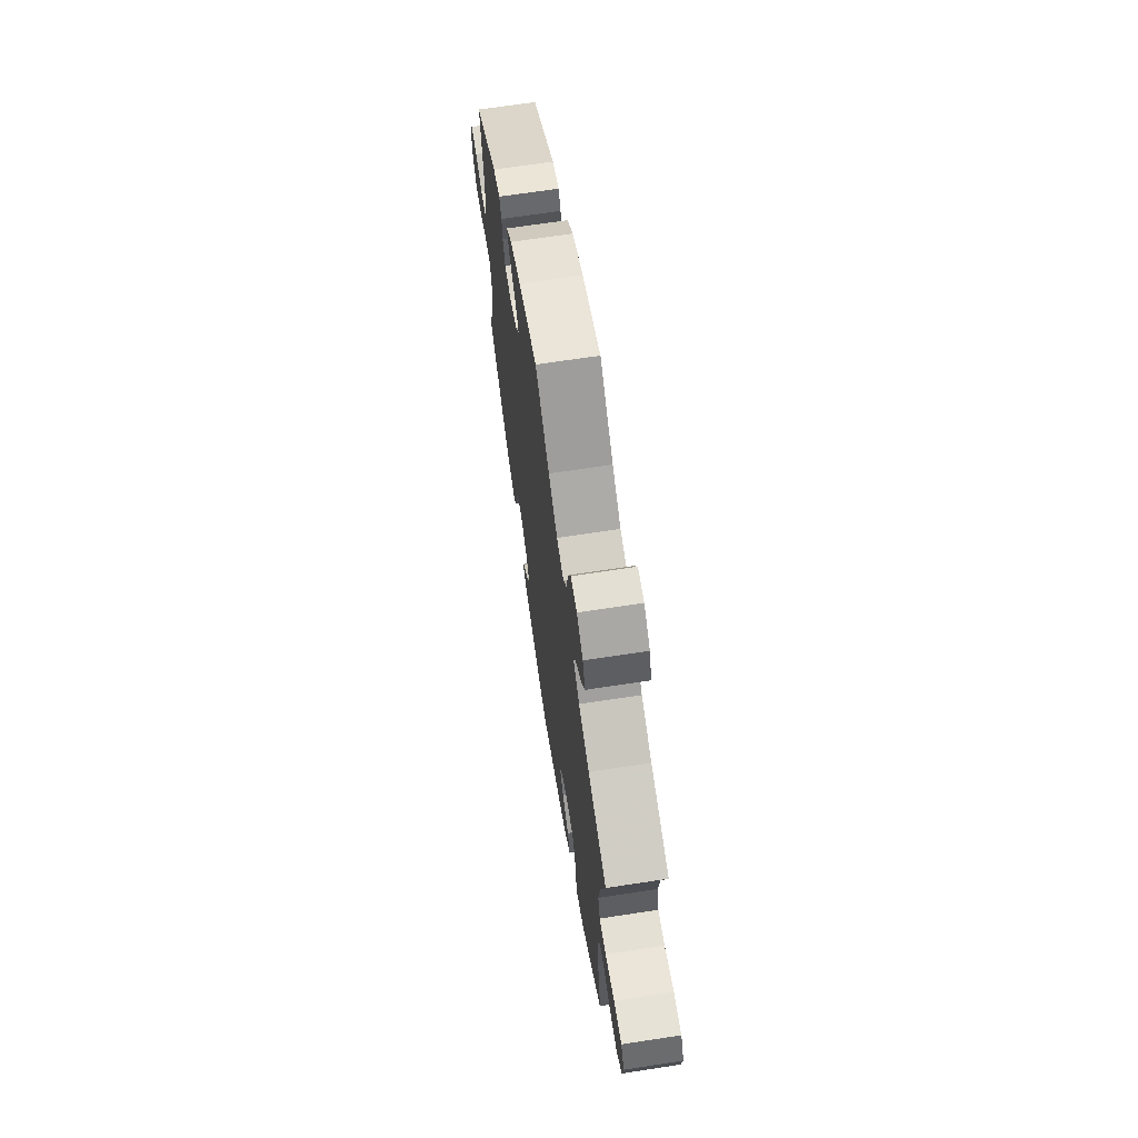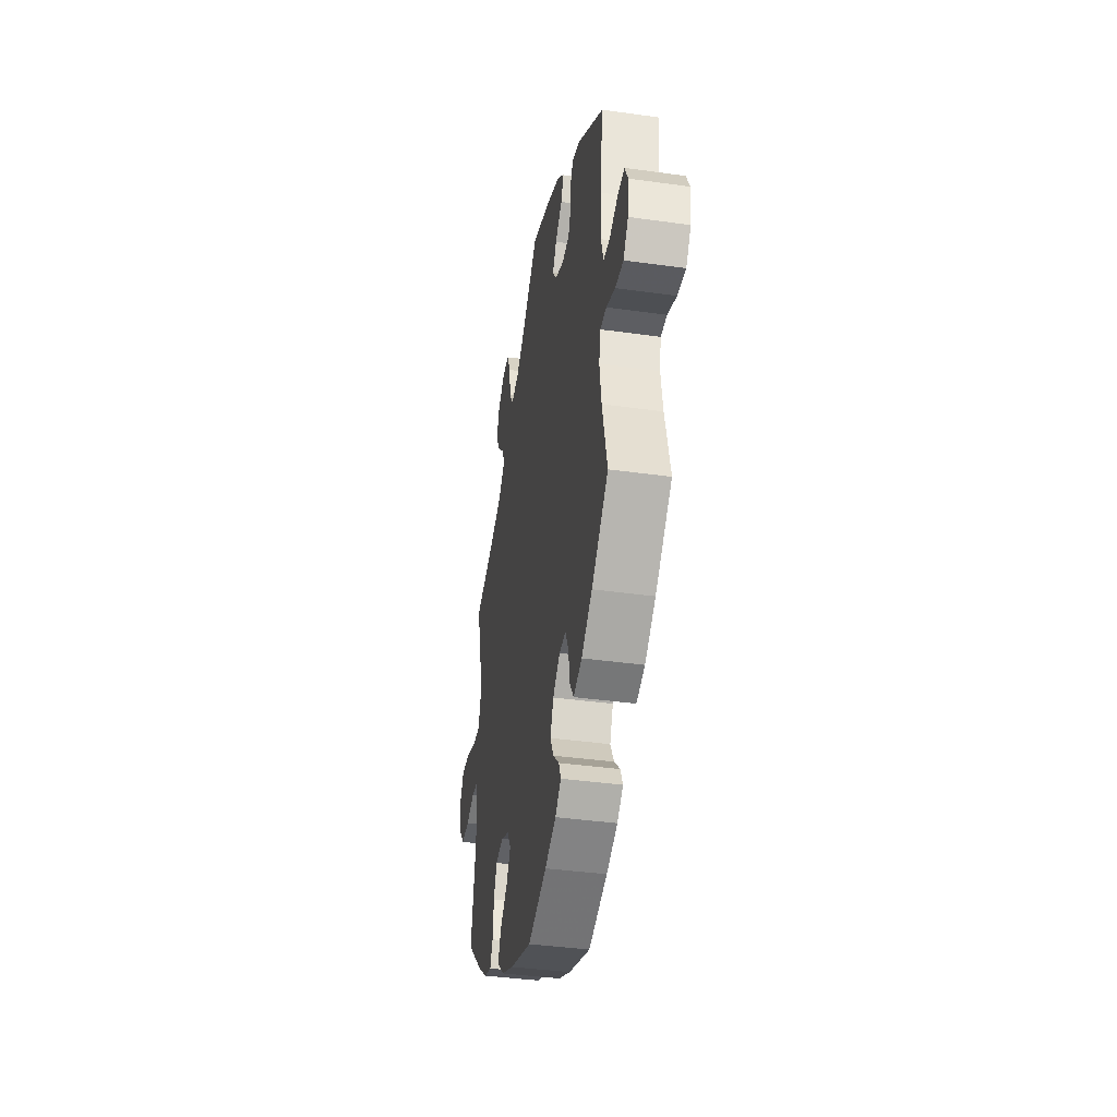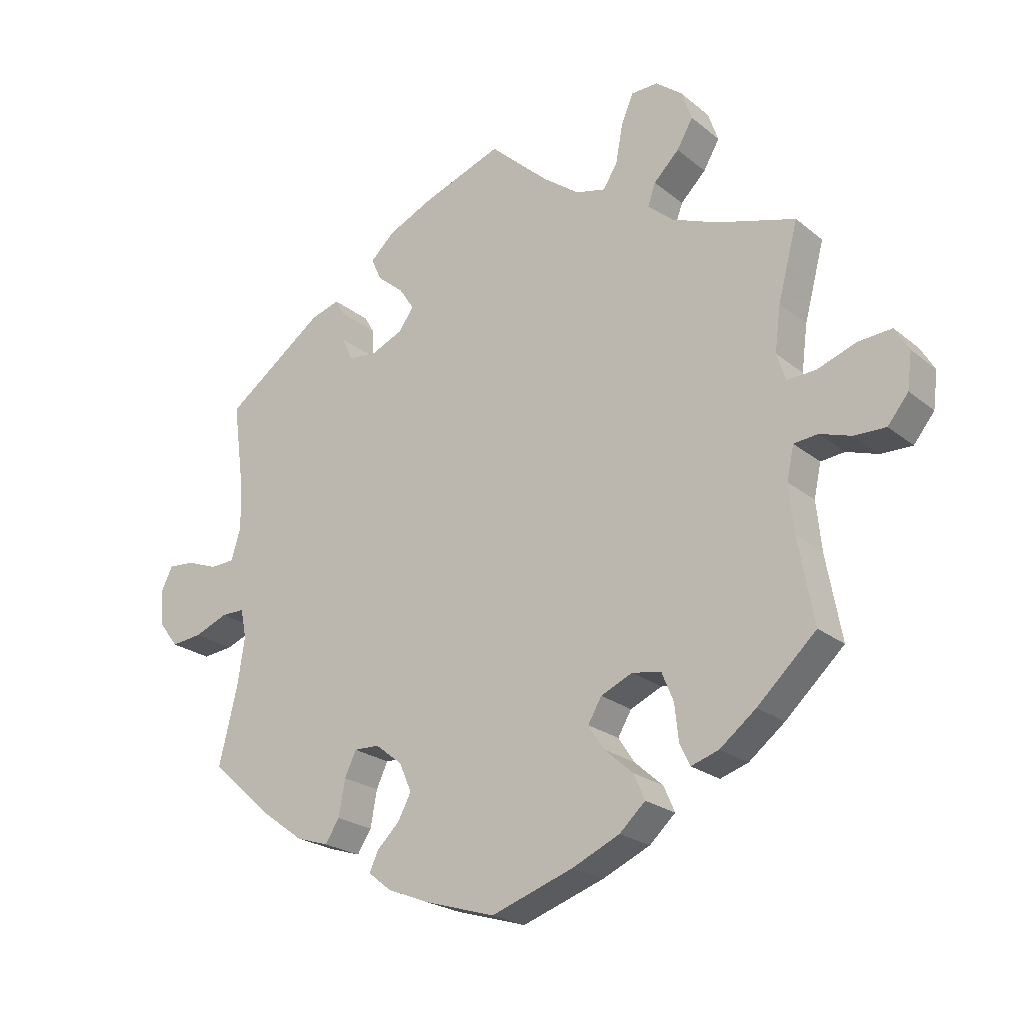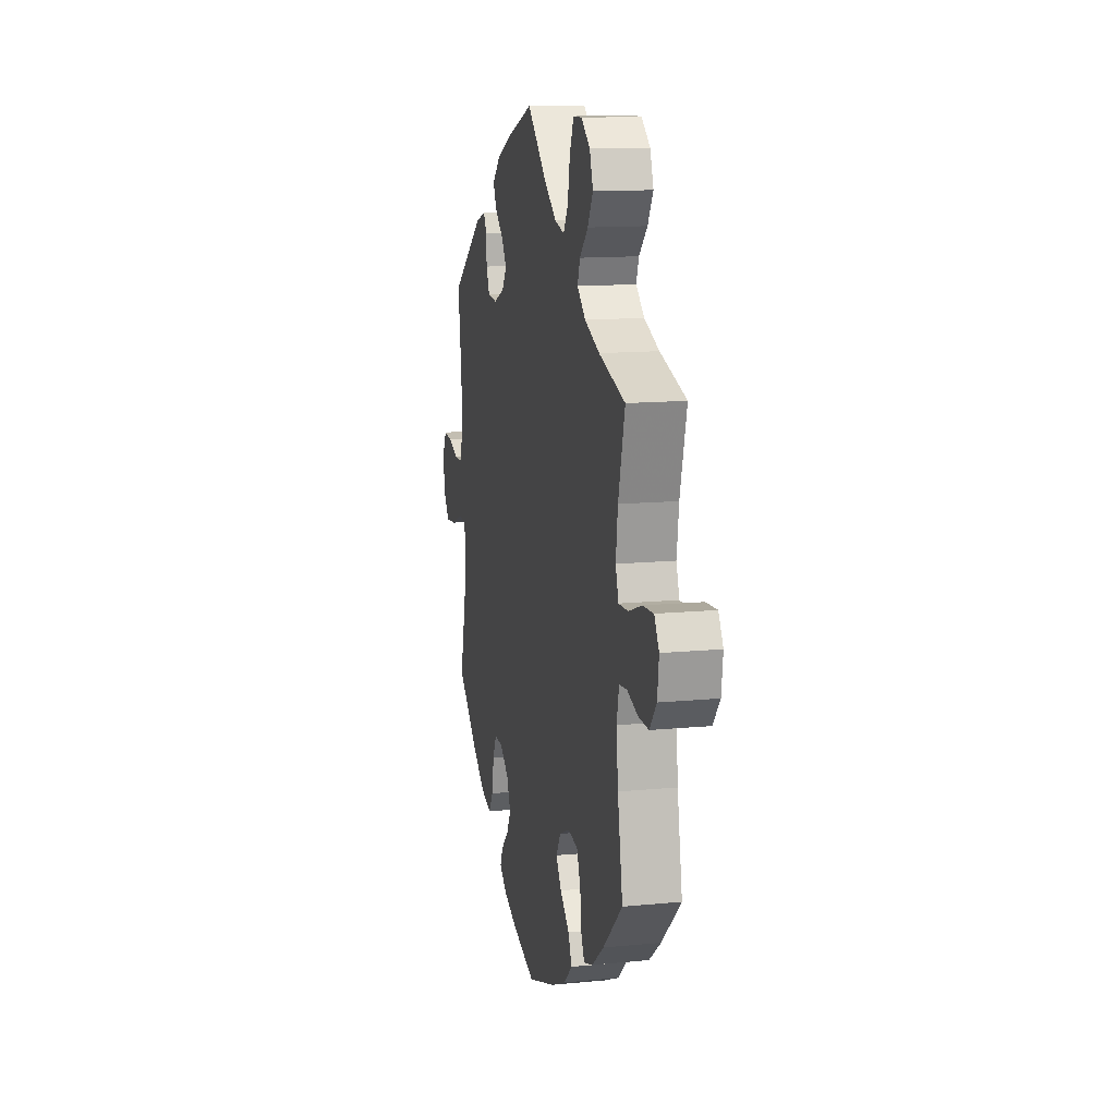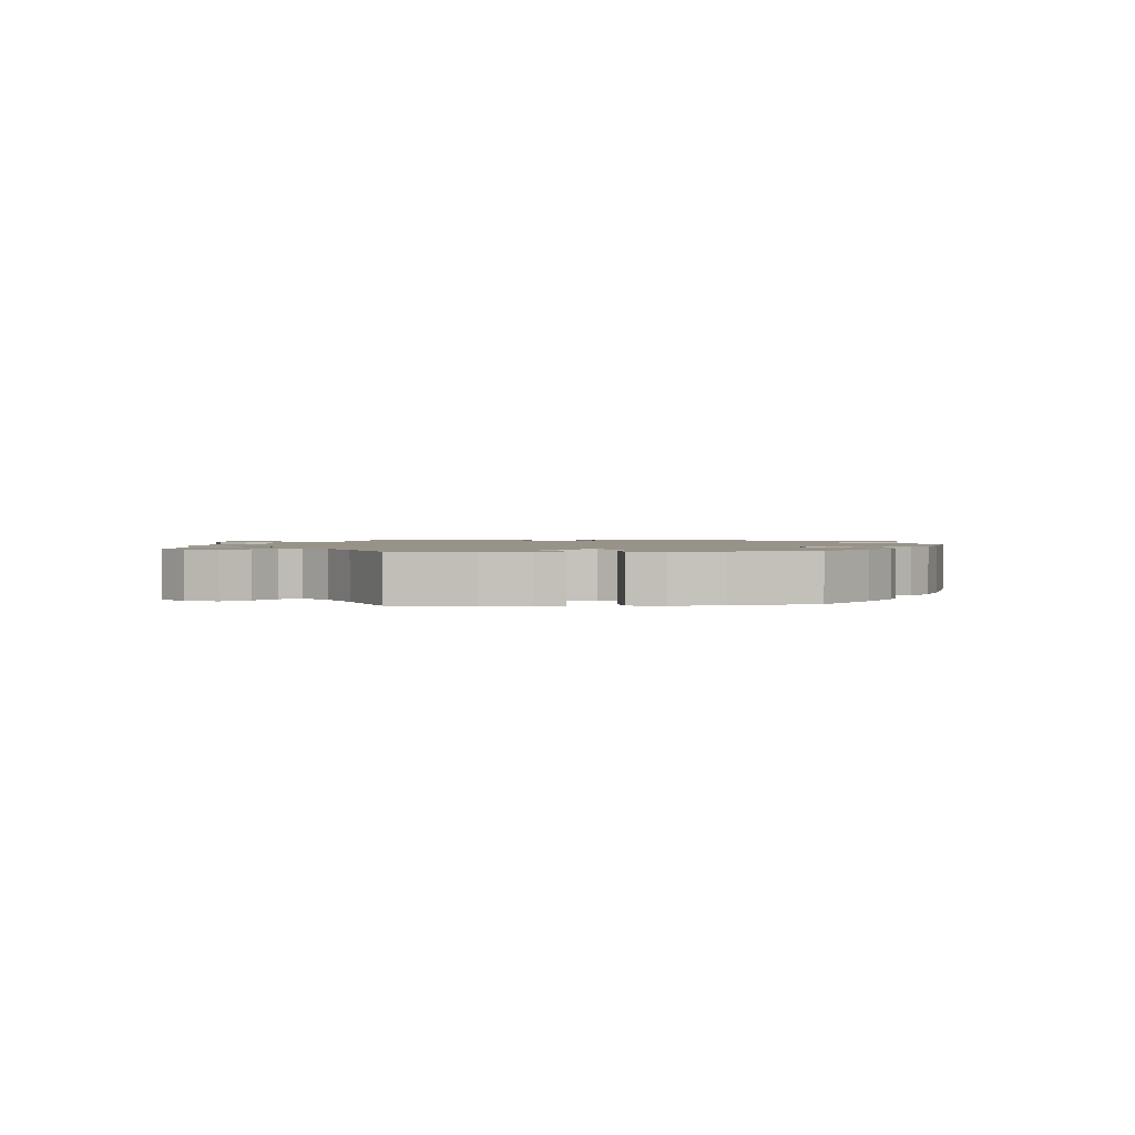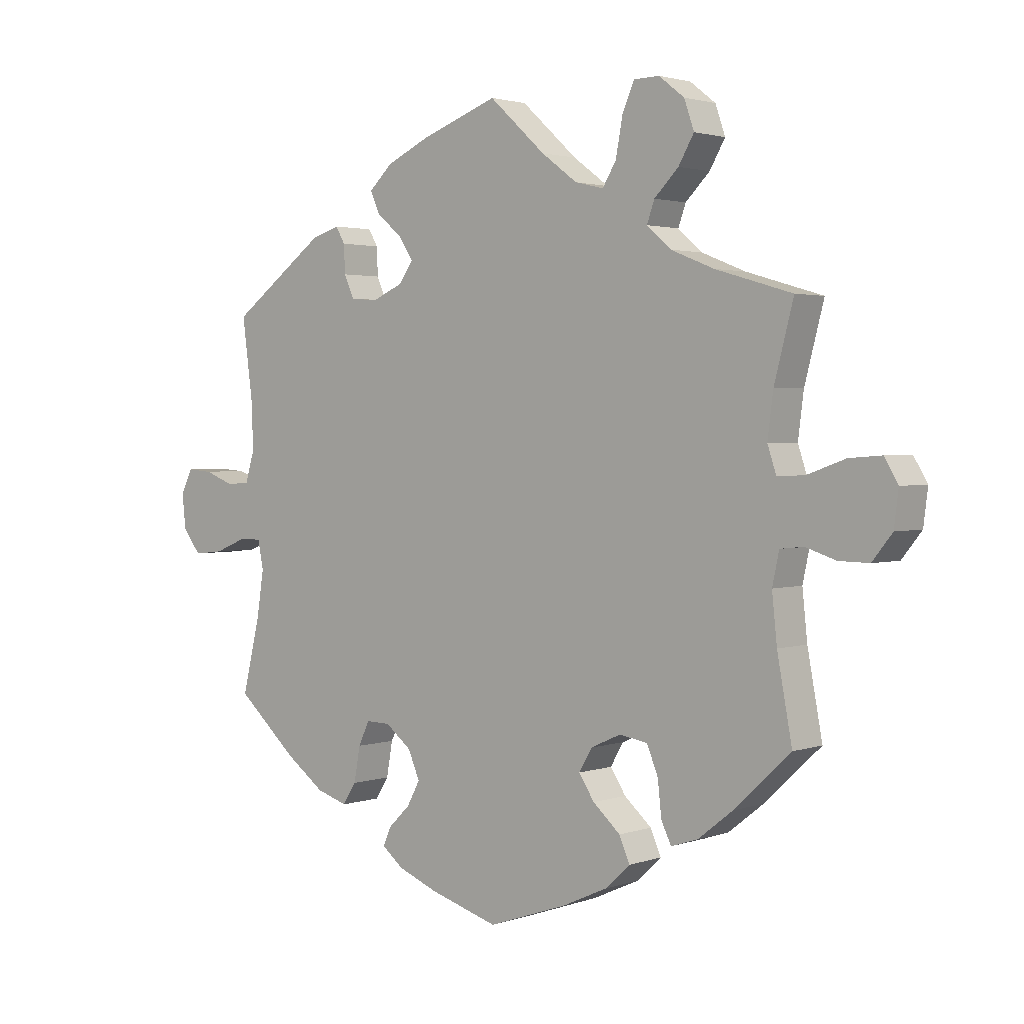
<metadata>
{"format":"obj","ext":"obj","renderer":"f3d","projection":"perspective","resolution":1024,"background":"white","views":[{"elev":67.9,"azim":81.3,"up":"+Z"},{"elev":-39.3,"azim":-99.9,"up":"+Z"},{"elev":-22.6,"azim":36.4,"up":"+Z"},{"elev":13.3,"azim":77.5,"up":"+Z"},{"elev":1.6,"azim":145.0,"up":"+Y"},{"elev":2.2,"azim":40.2,"up":"+Z"}]}
</metadata>
<code>
v -0.472 0.07 -0.168
v -0.461 0.07 -0.096
v -0.47 0.07 -0.051
v -0.506 0.07 -0.051
v -0.558 0.07 -0.072
v -0.606 0.07 -0.077
v -0.635 0.07 -0.039
v -0.641 0.07 0.016
v -0.622 0.07 0.054
v -0.581 0.07 0.051
v -0.534 0.07 0.033
v -0.496 0.07 0.035
v -0.481 0.07 0.085
v -0.484 0.07 0.161
v -0.501 0.07 0.289
v -0.347 0.07 0.402
v -0.302 0.07 0.416
v -0.287 0.07 0.39
v -0.285 0.07 0.345
v -0.269 0.07 0.309
v -0.225 0.07 0.305
v -0.175 0.07 0.327
v -0.152 0.07 0.36
v -0.175 0.07 0.395
v -0.216 0.07 0.429
v -0.232 0.07 0.464
v -0.194 0.07 0.5
v -0.123 0.07 0.533
v 0 0.07 0.578
v 0.091 0.07 0.495
v 0.149 0.07 0.452
v 0.195 0.07 0.441
v 0.217 0.07 0.477
v 0.228 0.07 0.537
v 0.247 0.07 0.581
v 0.288 0.07 0.582
v 0.329 0.07 0.55
v 0.345 0.07 0.504
v 0.32 0.07 0.461
v 0.281 0.07 0.422
v 0.269 0.07 0.388
v 0.308 0.07 0.354
v 0.378 0.07 0.326
v 0.501 0.07 0.29
v 0.47 0.07 0.172
v 0.461 0.07 0.102
v 0.475 0.07 0.06
v 0.519 0.07 0.062
v 0.58 0.07 0.084
v 0.632 0.07 0.088
v 0.654 0.07 0.051
v 0.647 0.07 -0.005
v 0.615 0.07 -0.045
v 0.566 0.07 -0.044
v 0.517 0.07 -0.028
v 0.48 0.07 -0.032
v 0.469 0.07 -0.083
v 0.477 0.07 -0.159
v 0.501 0.07 -0.288
v 0.41 0.07 -0.373
v 0.354 0.07 -0.417
v 0.311 0.07 -0.431
v 0.295 0.07 -0.398
v 0.289 0.07 -0.342
v 0.271 0.07 -0.298
v 0.226 0.07 -0.29
v 0.177 0.07 -0.312
v 0.156 0.07 -0.348
v 0.181 0.07 -0.386
v 0.225 0.07 -0.425
v 0.242 0.07 -0.464
v 0.202 0.07 -0.501
v 0.129 0.07 -0.534
v 0.001 0.07 -0.578
v -0.109 0.07 -0.545
v -0.174 0.07 -0.519
v -0.209 0.07 -0.491
v -0.196 0.07 -0.461
v -0.161 0.07 -0.427
v -0.14 0.07 -0.388
v -0.159 0.07 -0.344
v -0.201 0.07 -0.311
v -0.24 0.07 -0.31
v -0.258 0.07 -0.348
v -0.268 0.07 -0.404
v -0.29 0.07 -0.438
v -0.34 0.07 -0.422
v -0.403 0.07 -0.376
v -0.501 0.07 -0.289
v -0.472 0 -0.168
v -0.461 0 -0.096
v -0.47 0 -0.051
v -0.506 0 -0.051
v -0.558 0 -0.072
v -0.606 0 -0.077
v -0.635 0 -0.039
v -0.641 0 0.016
v -0.622 0 0.054
v -0.581 0 0.051
v -0.534 0 0.033
v -0.496 0 0.035
v -0.481 0 0.085
v -0.484 0 0.161
v -0.501 0 0.289
v -0.347 0 0.402
v -0.302 0 0.416
v -0.287 0 0.39
v -0.285 0 0.345
v -0.269 0 0.309
v -0.225 0 0.305
v -0.175 0 0.327
v -0.152 0 0.36
v -0.175 0 0.395
v -0.216 0 0.429
v -0.232 0 0.464
v -0.194 0 0.5
v -0.123 0 0.533
v 0 0 0.578
v 0.091 0 0.495
v 0.149 0 0.452
v 0.195 0 0.441
v 0.217 0 0.477
v 0.228 0 0.537
v 0.247 0 0.581
v 0.288 0 0.582
v 0.329 0 0.55
v 0.345 0 0.504
v 0.32 0 0.461
v 0.281 0 0.422
v 0.269 0 0.388
v 0.308 0 0.354
v 0.378 0 0.326
v 0.501 0 0.29
v 0.47 0 0.172
v 0.461 0 0.102
v 0.475 0 0.06
v 0.519 0 0.062
v 0.58 0 0.084
v 0.632 0 0.088
v 0.654 0 0.051
v 0.647 0 -0.005
v 0.615 0 -0.045
v 0.566 0 -0.044
v 0.517 0 -0.028
v 0.48 0 -0.032
v 0.469 0 -0.083
v 0.477 0 -0.159
v 0.501 0 -0.288
v 0.41 0 -0.373
v 0.354 0 -0.417
v 0.311 0 -0.431
v 0.295 0 -0.398
v 0.289 0 -0.342
v 0.271 0 -0.298
v 0.226 0 -0.29
v 0.177 0 -0.312
v 0.156 0 -0.348
v 0.181 0 -0.386
v 0.225 0 -0.425
v 0.242 0 -0.464
v 0.202 0 -0.501
v 0.129 0 -0.534
v 0.001 0 -0.578
v -0.109 0 -0.545
v -0.174 0 -0.519
v -0.209 0 -0.491
v -0.196 0 -0.461
v -0.161 0 -0.427
v -0.14 0 -0.388
v -0.159 0 -0.344
v -0.201 0 -0.311
v -0.24 0 -0.31
v -0.258 0 -0.348
v -0.268 0 -0.404
v -0.29 0 -0.438
v -0.34 0 -0.422
v -0.403 0 -0.376
v -0.501 0 -0.289
f 88 89 1
f 87 88 1 2
f 84 85 86 87
f 83 84 87 2
f 82 83 2 3
f 81 82 3
f 76 77 78 79
f 76 79 80
f 75 76 80
f 74 75 80
f 73 74 80 81
f 69 70 71 72
f 68 69 72 73
f 61 62 63 64
f 61 64 65
f 58 59 60 61
f 57 58 61 65
f 56 57 65 66
f 52 53 54 55
f 52 55 56
f 51 52 56
f 48 49 50 51
f 47 48 51 56
f 46 47 56 66
f 43 44 45
f 42 43 45 46
f 41 42 46 66
f 37 38 39 40
f 35 36 37 40
f 33 34 35 40
f 32 33 40 41
f 31 32 41 66
f 27 28 29 30
f 24 25 26 27
f 23 24 27 30
f 22 23 30 31
f 16 17 18 19
f 14 15 16 19
f 13 14 19 20
f 12 13 20 21
f 8 9 10 11
f 8 11 12
f 7 8 12
f 4 5 6 7
f 3 4 7 12
f 68 73 81 3
f 22 31 66 67
f 21 22 67 68
f 3 12 21 68
f 90 178 177
f 91 90 177 176
f 176 175 174 173
f 91 176 173 172
f 92 91 172 171
f 92 171 170
f 168 167 166 165
f 169 168 165
f 169 165 164
f 169 164 163
f 170 169 163 162
f 161 160 159 158
f 162 161 158 157
f 153 152 151 150
f 154 153 150
f 150 149 148 147
f 154 150 147 146
f 155 154 146 145
f 144 143 142 141
f 145 144 141
f 145 141 140
f 140 139 138 137
f 145 140 137 136
f 155 145 136 135
f 134 133 132
f 135 134 132 131
f 155 135 131 130
f 129 128 127 126
f 129 126 125 124
f 129 124 123 122
f 130 129 122 121
f 155 130 121 120
f 119 118 117 116
f 116 115 114 113
f 119 116 113 112
f 120 119 112 111
f 108 107 106 105
f 108 105 104 103
f 109 108 103 102
f 110 109 102 101
f 100 99 98 97
f 101 100 97
f 101 97 96
f 96 95 94 93
f 101 96 93 92
f 92 170 162 157
f 156 155 120 111
f 157 156 111 110
f 157 110 101 92
f 1 90 91 2
f 2 91 92 3
f 3 92 93 4
f 4 93 94 5
f 5 94 95 6
f 6 95 96 7
f 7 96 97 8
f 8 97 98 9
f 9 98 99 10
f 10 99 100 11
f 11 100 101 12
f 12 101 102 13
f 13 102 103 14
f 14 103 104 15
f 15 104 105 16
f 16 105 106 17
f 17 106 107 18
f 18 107 108 19
f 19 108 109 20
f 20 109 110 21
f 21 110 111 22
f 22 111 112 23
f 23 112 113 24
f 24 113 114 25
f 25 114 115 26
f 26 115 116 27
f 27 116 117 28
f 28 117 118 29
f 29 118 119 30
f 30 119 120 31
f 31 120 121 32
f 32 121 122 33
f 33 122 123 34
f 34 123 124 35
f 35 124 125 36
f 36 125 126 37
f 37 126 127 38
f 38 127 128 39
f 39 128 129 40
f 40 129 130 41
f 41 130 131 42
f 42 131 132 43
f 43 132 133 44
f 44 133 134 45
f 45 134 135 46
f 46 135 136 47
f 47 136 137 48
f 48 137 138 49
f 49 138 139 50
f 50 139 140 51
f 51 140 141 52
f 52 141 142 53
f 53 142 143 54
f 54 143 144 55
f 55 144 145 56
f 56 145 146 57
f 57 146 147 58
f 58 147 148 59
f 59 148 149 60
f 60 149 150 61
f 61 150 151 62
f 62 151 152 63
f 63 152 153 64
f 64 153 154 65
f 65 154 155 66
f 66 155 156 67
f 67 156 157 68
f 68 157 158 69
f 69 158 159 70
f 70 159 160 71
f 71 160 161 72
f 72 161 162 73
f 73 162 163 74
f 74 163 164 75
f 75 164 165 76
f 76 165 166 77
f 77 166 167 78
f 78 167 168 79
f 79 168 169 80
f 80 169 170 81
f 81 170 171 82
f 82 171 172 83
f 83 172 173 84
f 84 173 174 85
f 85 174 175 86
f 86 175 176 87
f 87 176 177 88
f 88 177 178 89
f 89 178 90 1

</code>
